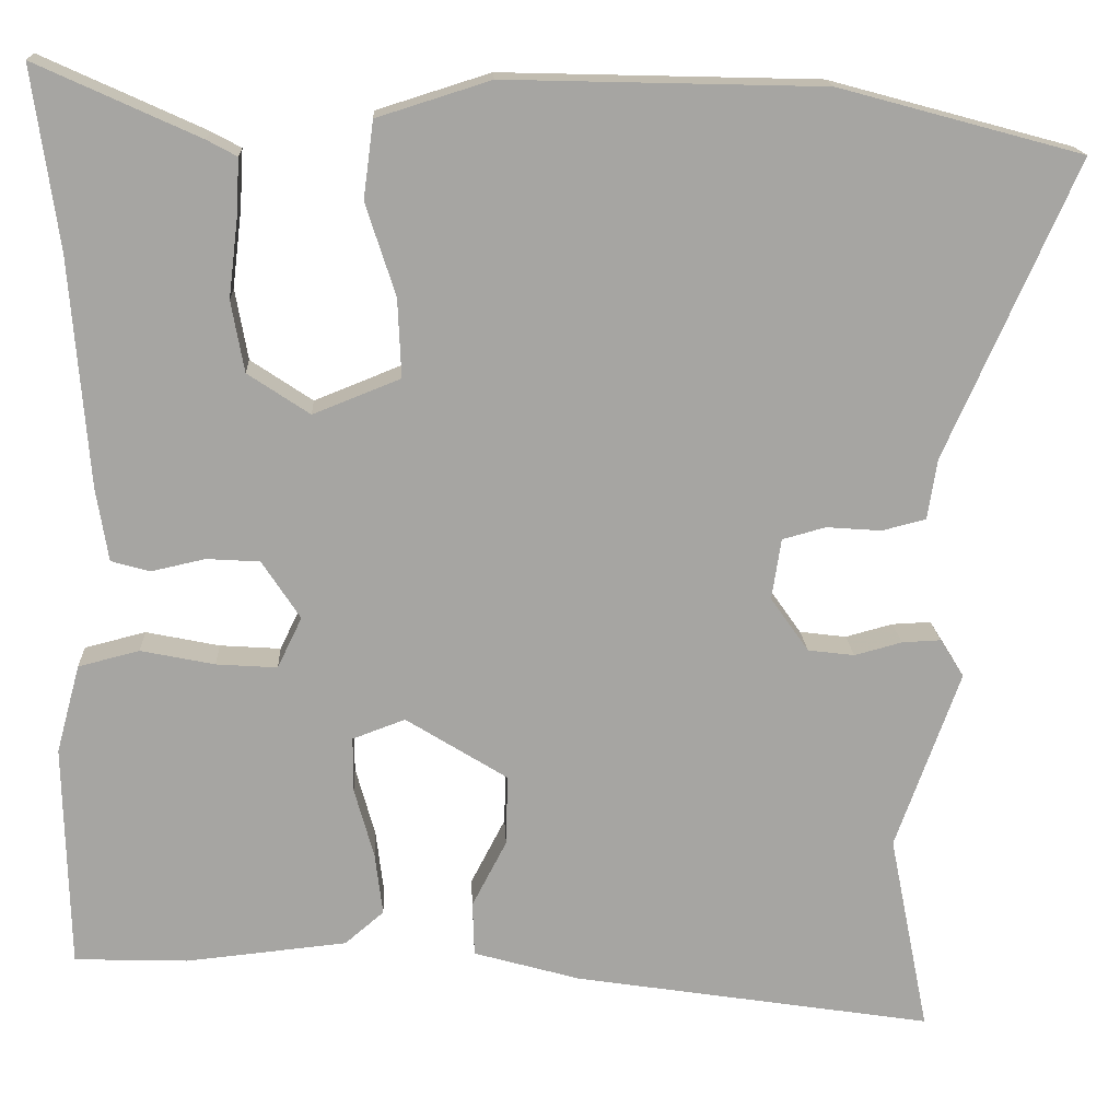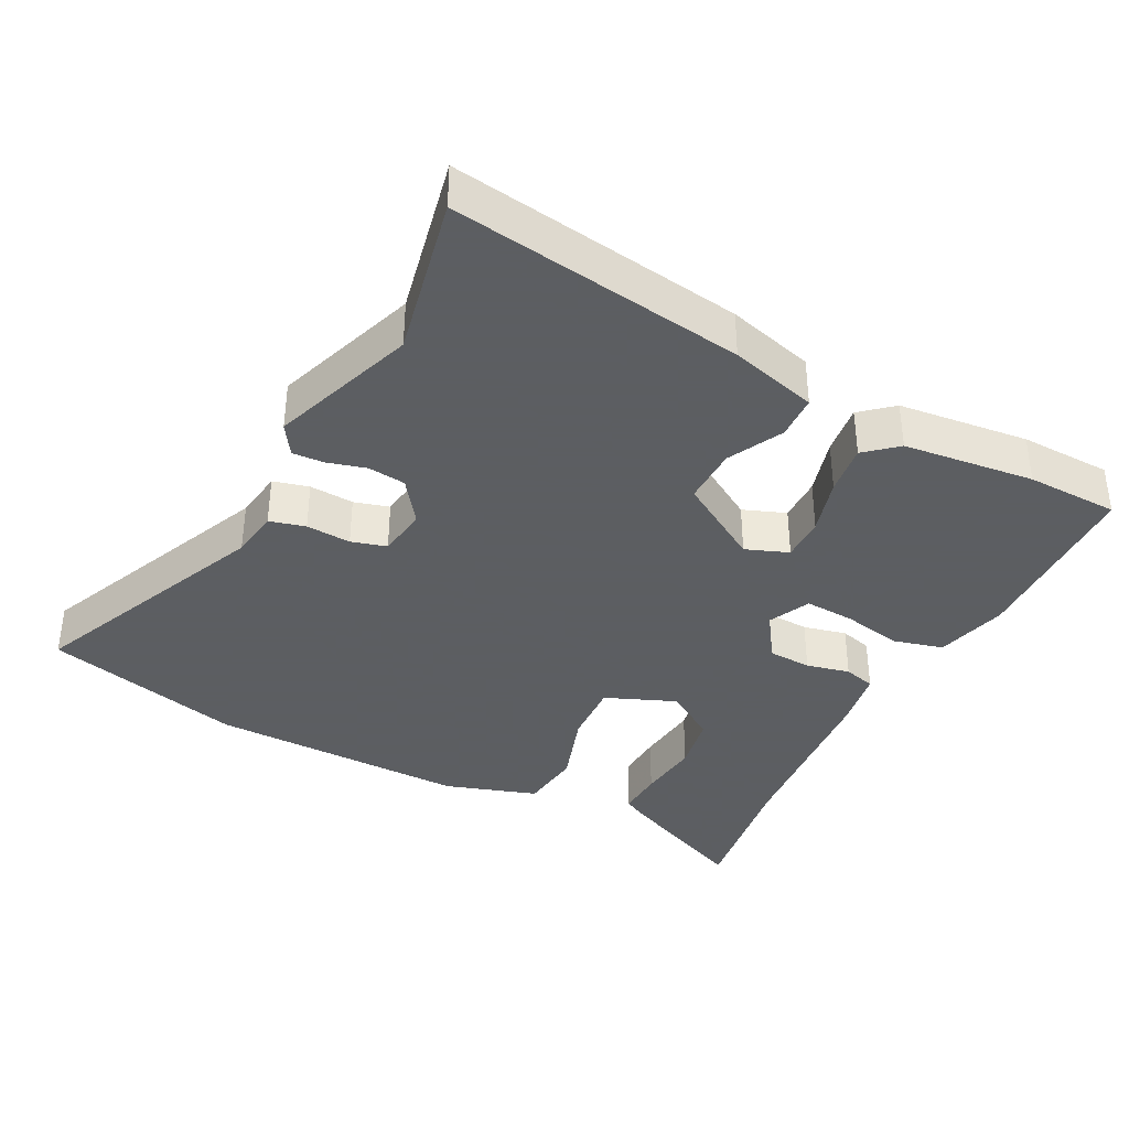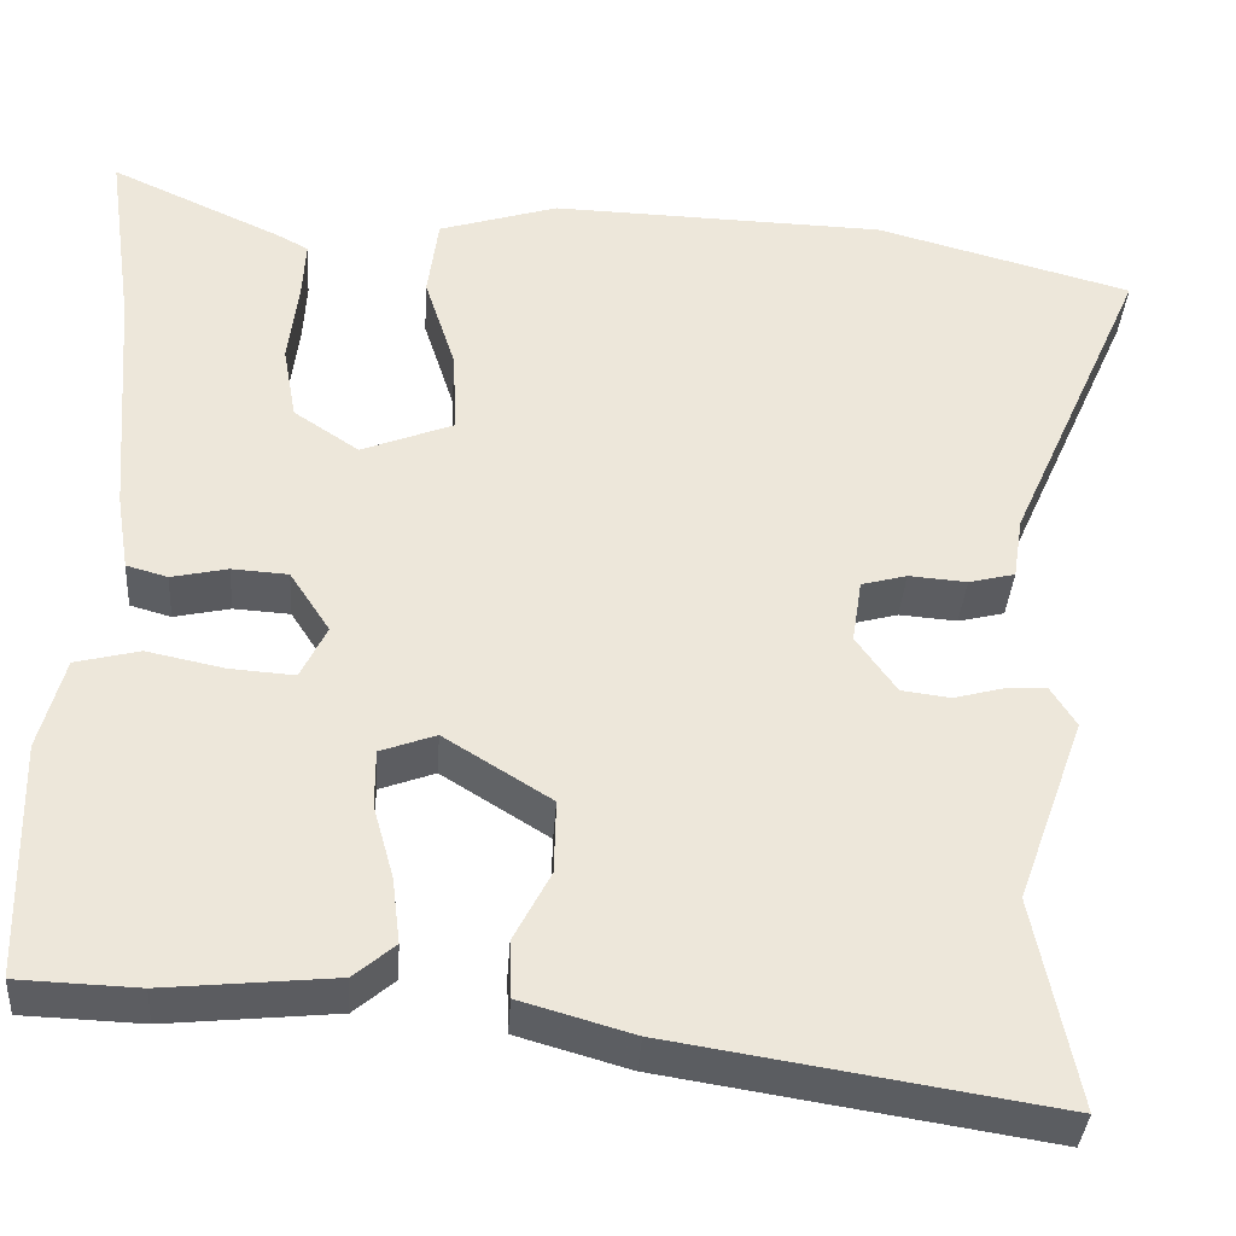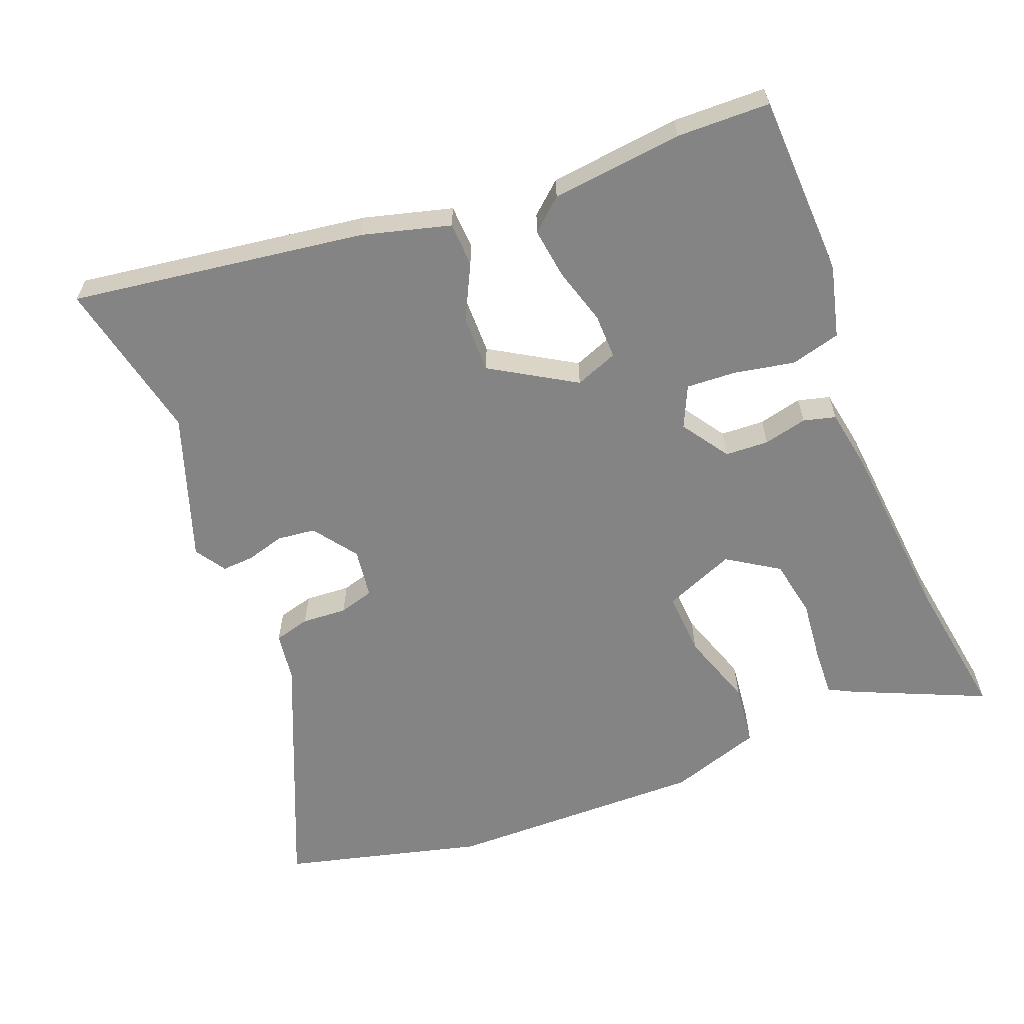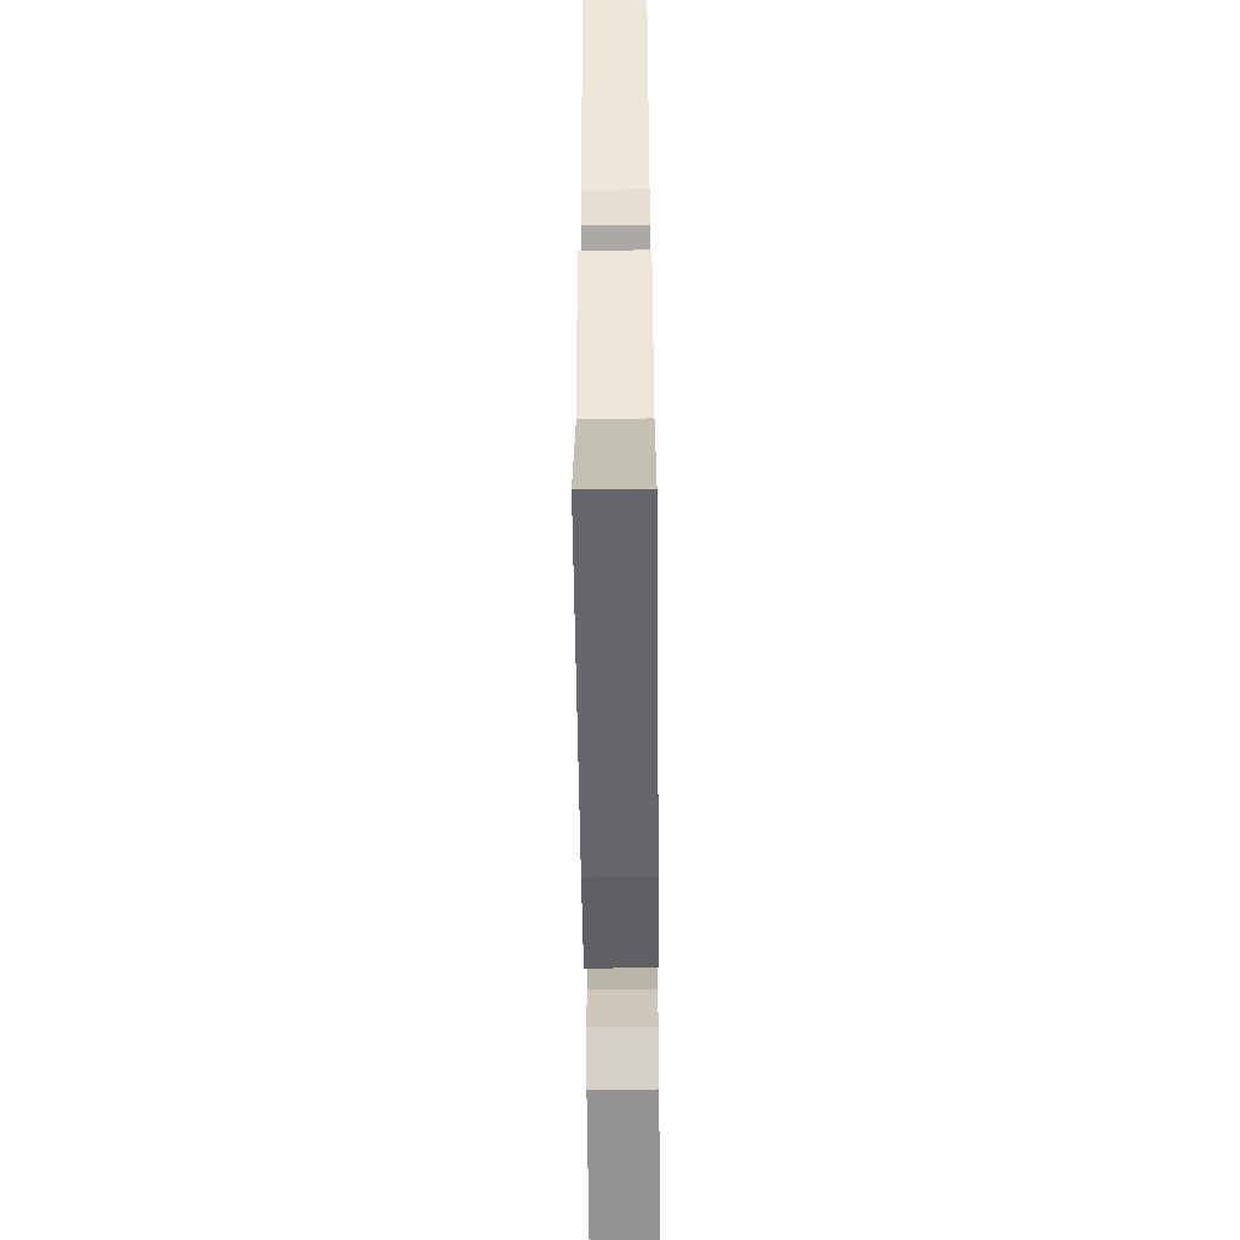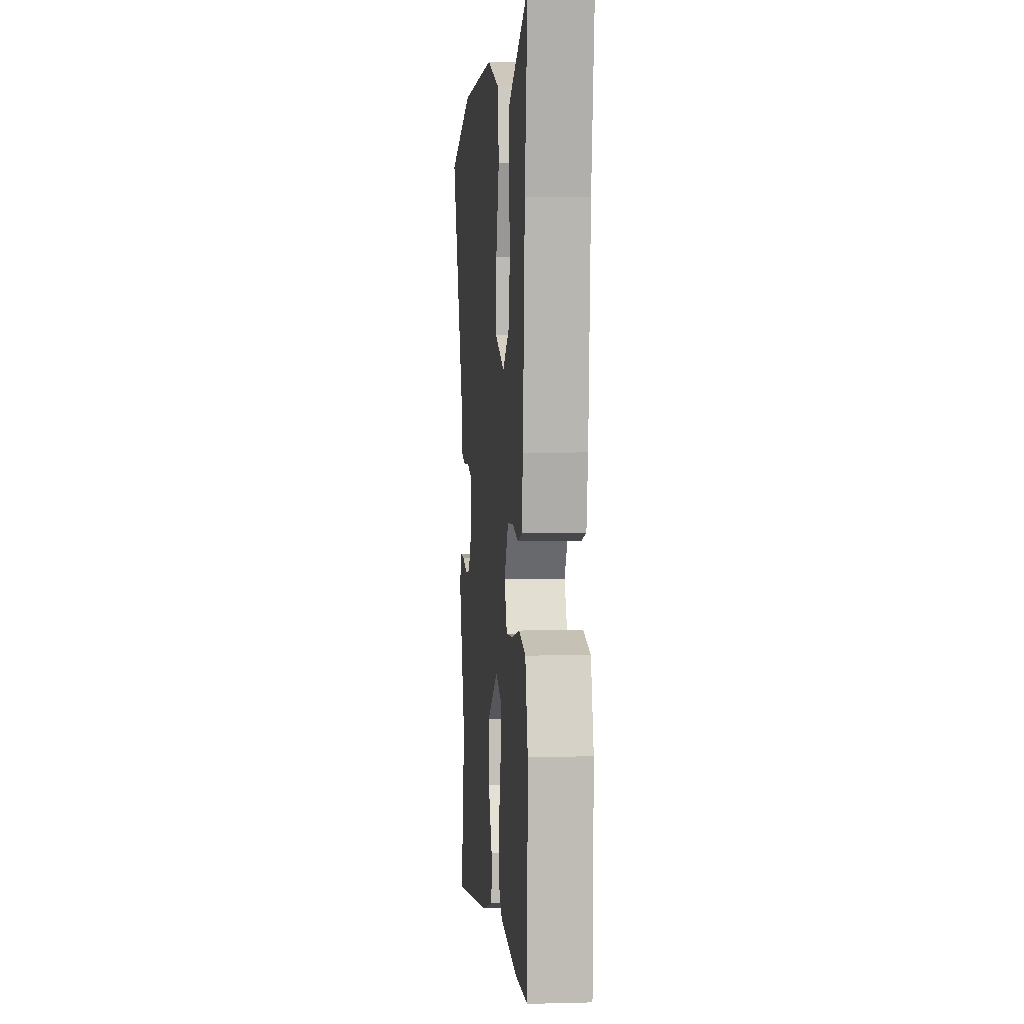
<metadata>
{"format":"obj","ext":"obj","renderer":"f3d","projection":"perspective","resolution":1024,"background":"white","views":[{"elev":16.5,"azim":-2.8,"up":"+Z"},{"elev":-37.4,"azim":153.3,"up":"+Y"},{"elev":-36.5,"azim":-3.9,"up":"+Z"},{"elev":-61.3,"azim":-157.7,"up":"+Y"},{"elev":-61.1,"azim":90.6,"up":"+Z"},{"elev":4.3,"azim":-95.0,"up":"+Z"}]}
</metadata>
<code>
v 0.377 0.07 0.533
v 0.665 0.07 0.455
v 0.51 0.07 0.105
v 0.499 0.07 0.034
v 0.447 0.07 0.021
v 0.382 0.07 0.026
v 0.331 0.07 0.012
v 0.32 0.07 -0.06
v 0.365 0.07 -0.124
v 0.42 0.07 -0.131
v 0.476 0.07 -0.116
v 0.522 0.07 -0.114
v 0.55 0.07 -0.159
v 0.474 0.07 -0.37
v 0.521 0.07 -0.606
v 0.096 0.07 -0.539
v -0.03 0.07 -0.503
v -0.032 0.07 -0.439
v 0.009 0.07 -0.36
v 0.011 0.07 -0.277
v -0.109 0.07 -0.202
v -0.171 0.07 -0.225
v -0.171 0.07 -0.29
v -0.148 0.07 -0.373
v -0.139 0.07 -0.447
v -0.185 0.07 -0.486
v -0.375 0.07 -0.505
v -0.509 0.07 -0.5
v -0.515 0.07 -0.234
v -0.487 0.07 -0.13
v -0.415 0.07 -0.112
v -0.328 0.07 -0.13
v -0.256 0.07 -0.135
v -0.227 0.07 -0.075
v -0.272 0.07 -0.006
v -0.335 0.07 -0.002
v -0.398 0.07 -0.016
v -0.444 0.07 -0.003
v -0.458 0.07 0.084
v -0.479 0.07 0.354
v -0.509 0.07 0.567
v -0.317 0.07 0.479
v -0.282 0.07 0.46
v -0.286 0.07 0.391
v -0.297 0.07 0.3
v -0.282 0.07 0.216
v -0.209 0.07 0.167
v -0.106 0.07 0.208
v -0.11 0.07 0.301
v -0.145 0.07 0.41
v -0.133 0.07 0.501
v 0.001 0.07 0.543
v 0.377 0 0.533
v 0.665 0 0.455
v 0.51 0 0.105
v 0.499 0 0.034
v 0.447 0 0.021
v 0.382 0 0.026
v 0.331 0 0.012
v 0.32 0 -0.06
v 0.365 0 -0.124
v 0.42 0 -0.131
v 0.476 0 -0.116
v 0.522 0 -0.114
v 0.55 0 -0.159
v 0.474 0 -0.37
v 0.521 0 -0.606
v 0.096 0 -0.539
v -0.03 0 -0.503
v -0.032 0 -0.439
v 0.009 0 -0.36
v 0.011 0 -0.277
v -0.109 0 -0.202
v -0.171 0 -0.225
v -0.171 0 -0.29
v -0.148 0 -0.373
v -0.139 0 -0.447
v -0.185 0 -0.486
v -0.375 0 -0.505
v -0.509 0 -0.5
v -0.515 0 -0.234
v -0.487 0 -0.13
v -0.415 0 -0.112
v -0.328 0 -0.13
v -0.256 0 -0.135
v -0.227 0 -0.075
v -0.272 0 -0.006
v -0.335 0 -0.002
v -0.398 0 -0.016
v -0.444 0 -0.003
v -0.458 0 0.084
v -0.479 0 0.354
v -0.509 0 0.567
v -0.317 0 0.479
v -0.282 0 0.46
v -0.286 0 0.391
v -0.297 0 0.3
v -0.282 0 0.216
v -0.209 0 0.167
v -0.106 0 0.208
v -0.11 0 0.301
v -0.145 0 0.41
v -0.133 0 0.501
v 0.001 0 0.543
f 1 2 3
f 52 1 3
f 51 52 3
f 50 51 3
f 49 50 3
f 4 5 6
f 3 4 6
f 49 3 6
f 48 49 6
f 47 48 6 7
f 43 44 45
f 42 43 45
f 41 42 45
f 40 41 45
f 40 45 46
f 39 40 46
f 38 39 46
f 37 38 46
f 36 37 46
f 35 36 46 47
f 30 31 32
f 29 30 32
f 28 29 32
f 27 28 32
f 26 27 32
f 25 26 32
f 24 25 32
f 23 24 32
f 22 23 32 33
f 21 22 33 34
f 17 18 19
f 16 17 19
f 15 16 19
f 14 15 19
f 14 19 20
f 13 14 20
f 12 13 20
f 11 12 20
f 10 11 20
f 20 21 34
f 10 20 34
f 9 10 34
f 47 7 8
f 34 35 47
f 9 34 47
f 8 9 47
f 55 54 53
f 55 53 104
f 55 104 103
f 55 103 102
f 55 102 101
f 58 57 56
f 58 56 55
f 58 55 101
f 58 101 100
f 59 58 100 99
f 97 96 95
f 97 95 94
f 97 94 93
f 97 93 92
f 98 97 92
f 98 92 91
f 98 91 90
f 98 90 89
f 98 89 88
f 99 98 88 87
f 84 83 82
f 84 82 81
f 84 81 80
f 84 80 79
f 84 79 78
f 84 78 77
f 84 77 76
f 84 76 75
f 85 84 75 74
f 86 85 74 73
f 71 70 69
f 71 69 68
f 71 68 67
f 71 67 66
f 72 71 66
f 72 66 65
f 72 65 64
f 72 64 63
f 72 63 62
f 86 73 72
f 86 72 62
f 86 62 61
f 60 59 99
f 99 87 86
f 99 86 61
f 99 61 60
f 1 53 54 2
f 2 54 55 3
f 3 55 56 4
f 4 56 57 5
f 5 57 58 6
f 6 58 59 7
f 7 59 60 8
f 8 60 61 9
f 9 61 62 10
f 10 62 63 11
f 11 63 64 12
f 12 64 65 13
f 13 65 66 14
f 14 66 67 15
f 15 67 68 16
f 16 68 69 17
f 17 69 70 18
f 18 70 71 19
f 19 71 72 20
f 20 72 73 21
f 21 73 74 22
f 22 74 75 23
f 23 75 76 24
f 24 76 77 25
f 25 77 78 26
f 26 78 79 27
f 27 79 80 28
f 28 80 81 29
f 29 81 82 30
f 30 82 83 31
f 31 83 84 32
f 32 84 85 33
f 33 85 86 34
f 34 86 87 35
f 35 87 88 36
f 36 88 89 37
f 37 89 90 38
f 38 90 91 39
f 39 91 92 40
f 40 92 93 41
f 41 93 94 42
f 42 94 95 43
f 43 95 96 44
f 44 96 97 45
f 45 97 98 46
f 46 98 99 47
f 47 99 100 48
f 48 100 101 49
f 49 101 102 50
f 50 102 103 51
f 51 103 104 52
f 52 104 53 1

</code>
